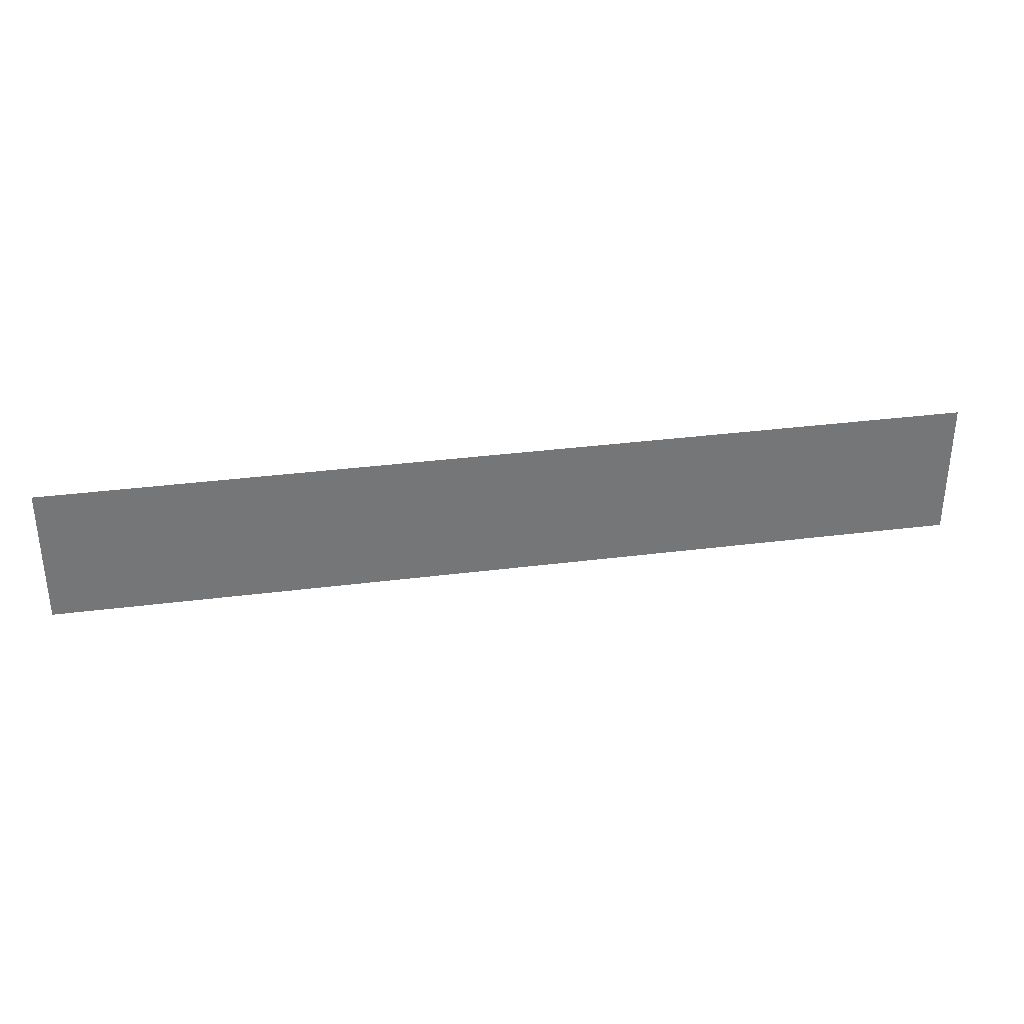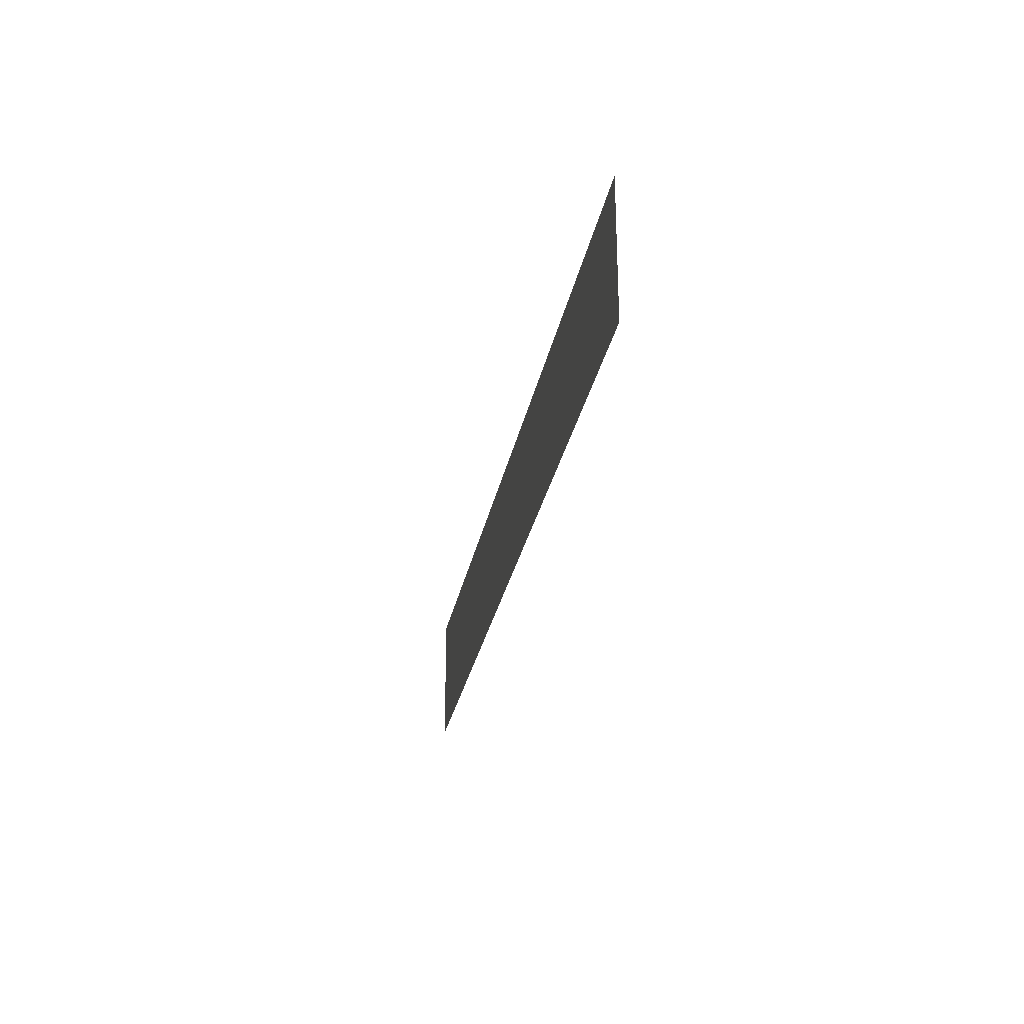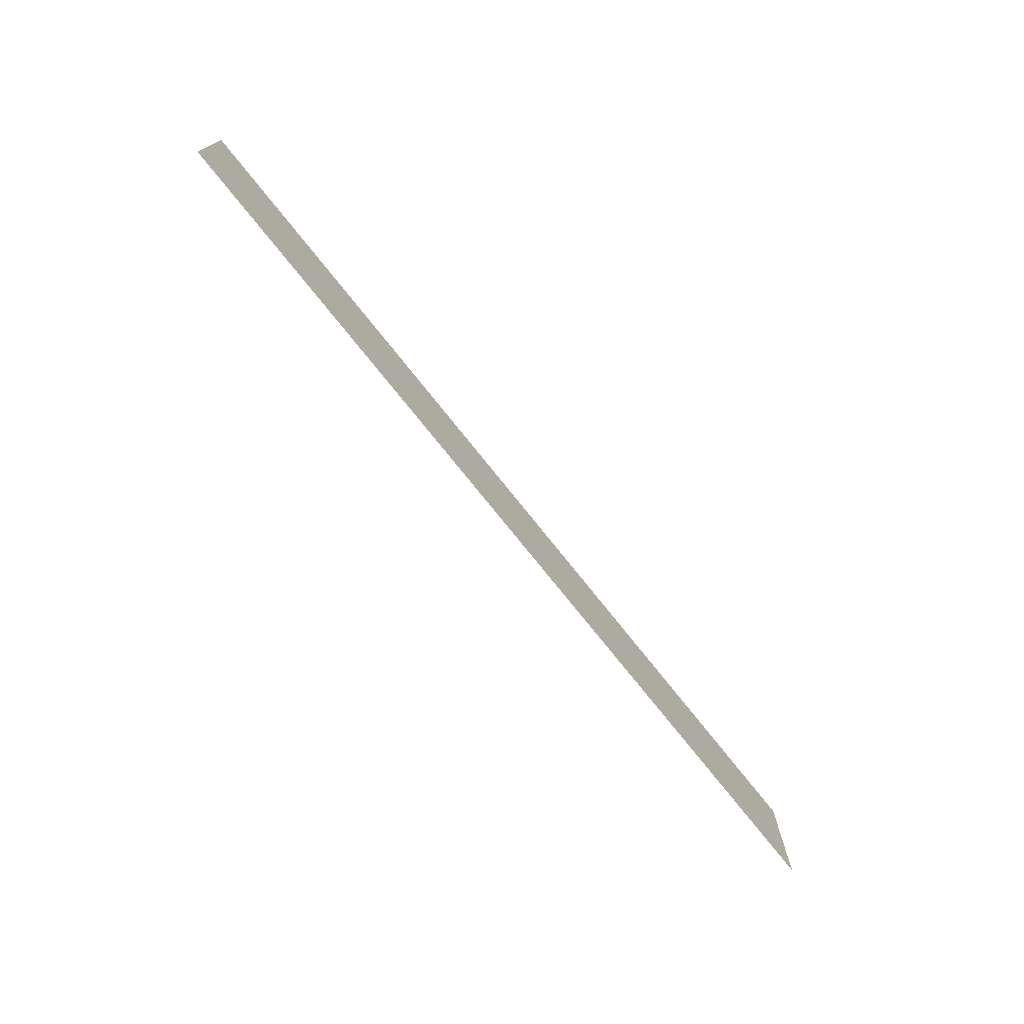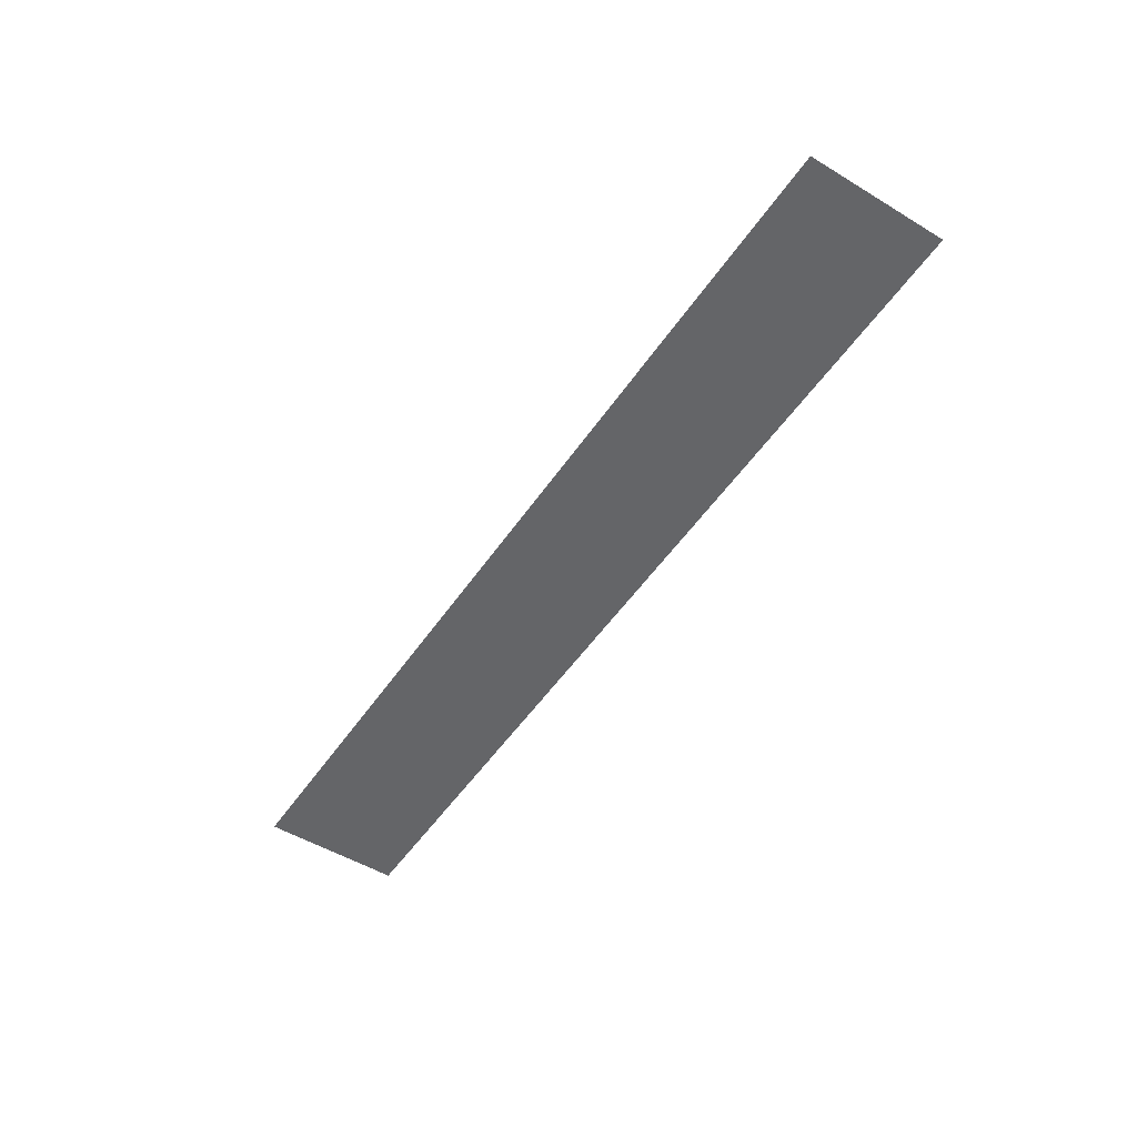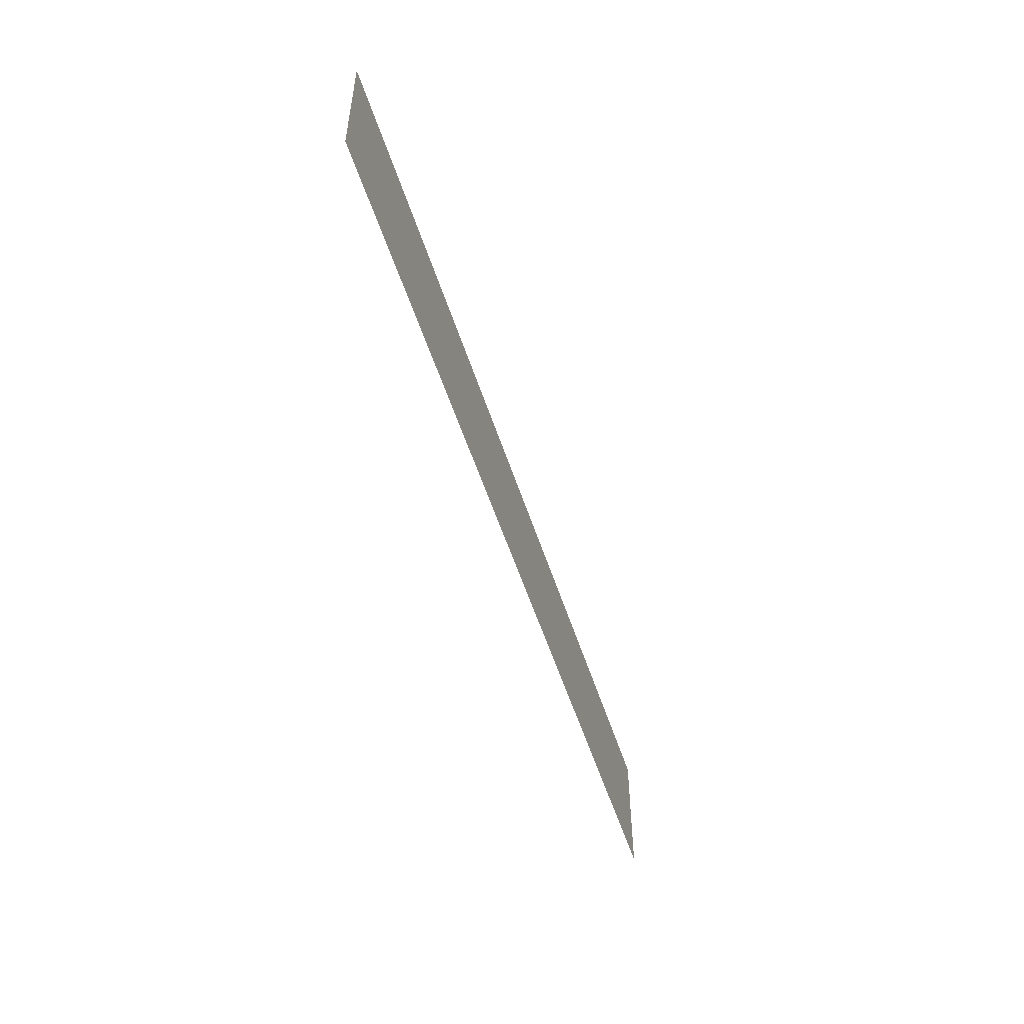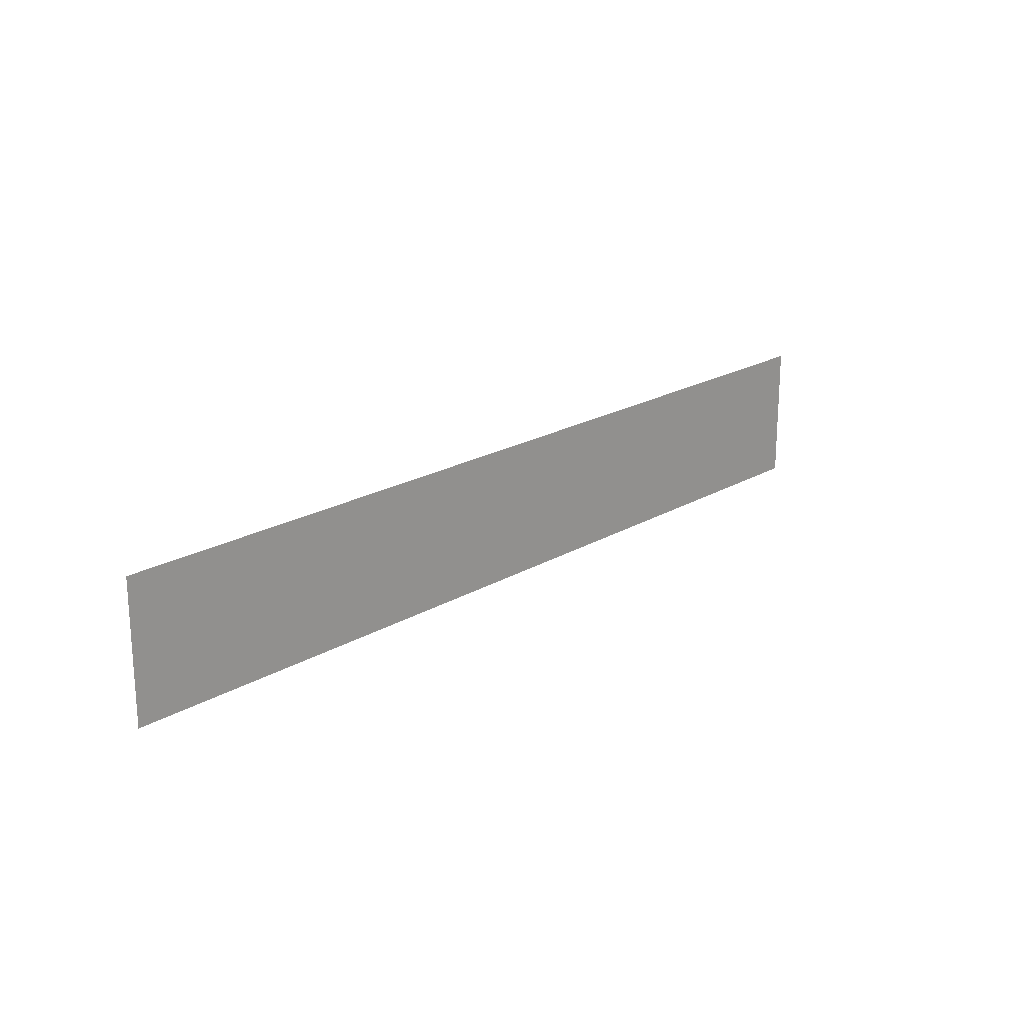
<metadata>
{"format":"obj","ext":"obj","renderer":"f3d","projection":"perspective","resolution":1024,"background":"white","views":[{"elev":33.7,"azim":170.1,"up":"+Y"},{"elev":-27.0,"azim":-100.2,"up":"+Y"},{"elev":-73.9,"azim":-51.6,"up":"+Y"},{"elev":-51.5,"azim":-123.2,"up":"+Z"},{"elev":-52.1,"azim":107.3,"up":"+Y"},{"elev":20.3,"azim":132.9,"up":"+Y"}]}
</metadata>
<code>
v 0 0 0
v 0 3 0
v 20 3 0
v 20 0 0
g wall2
f 1 2 3 4

</code>
